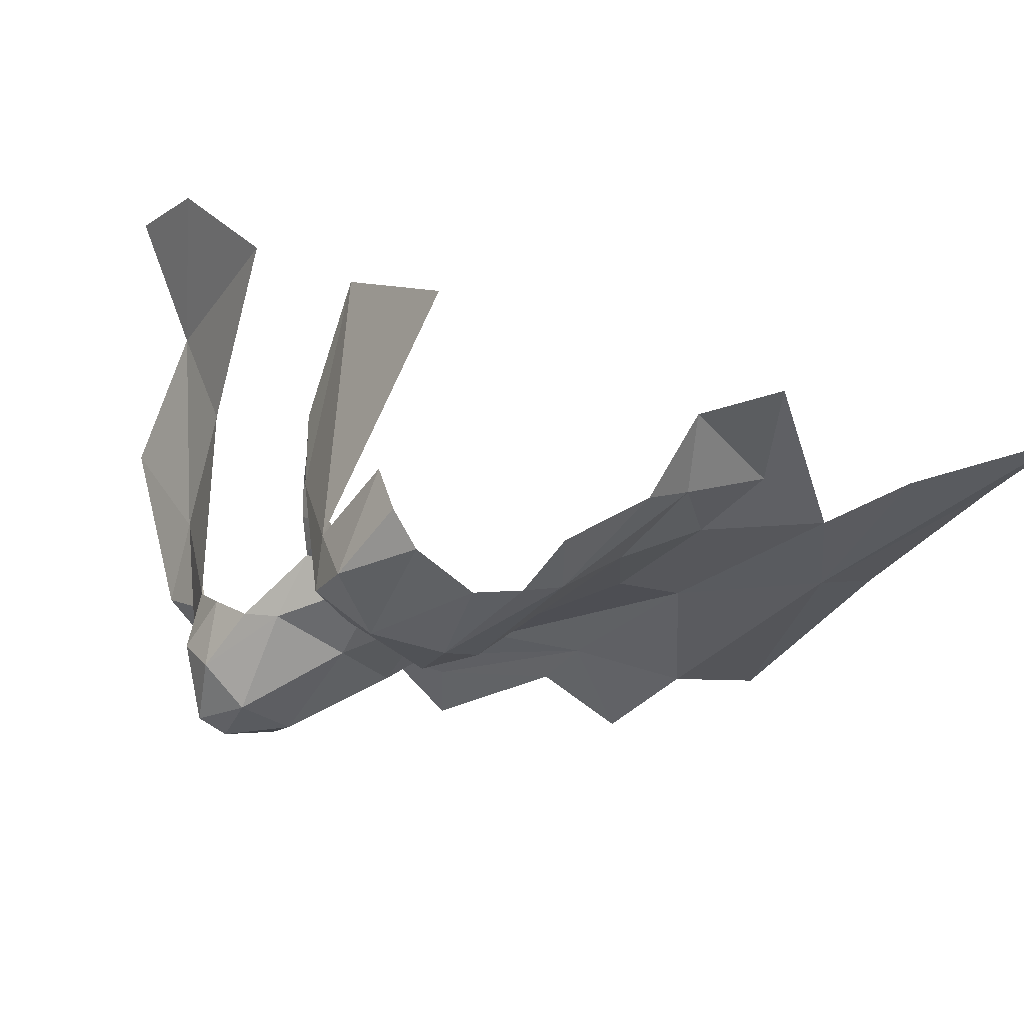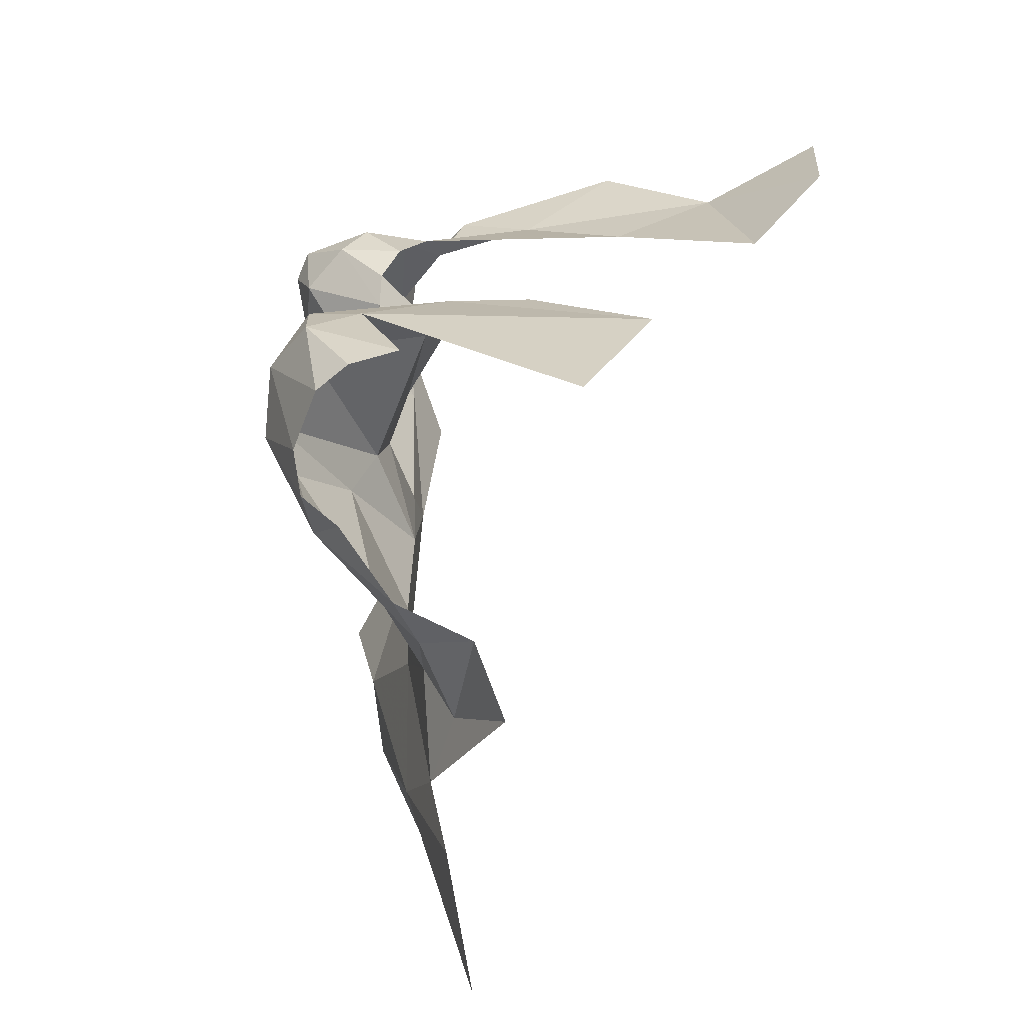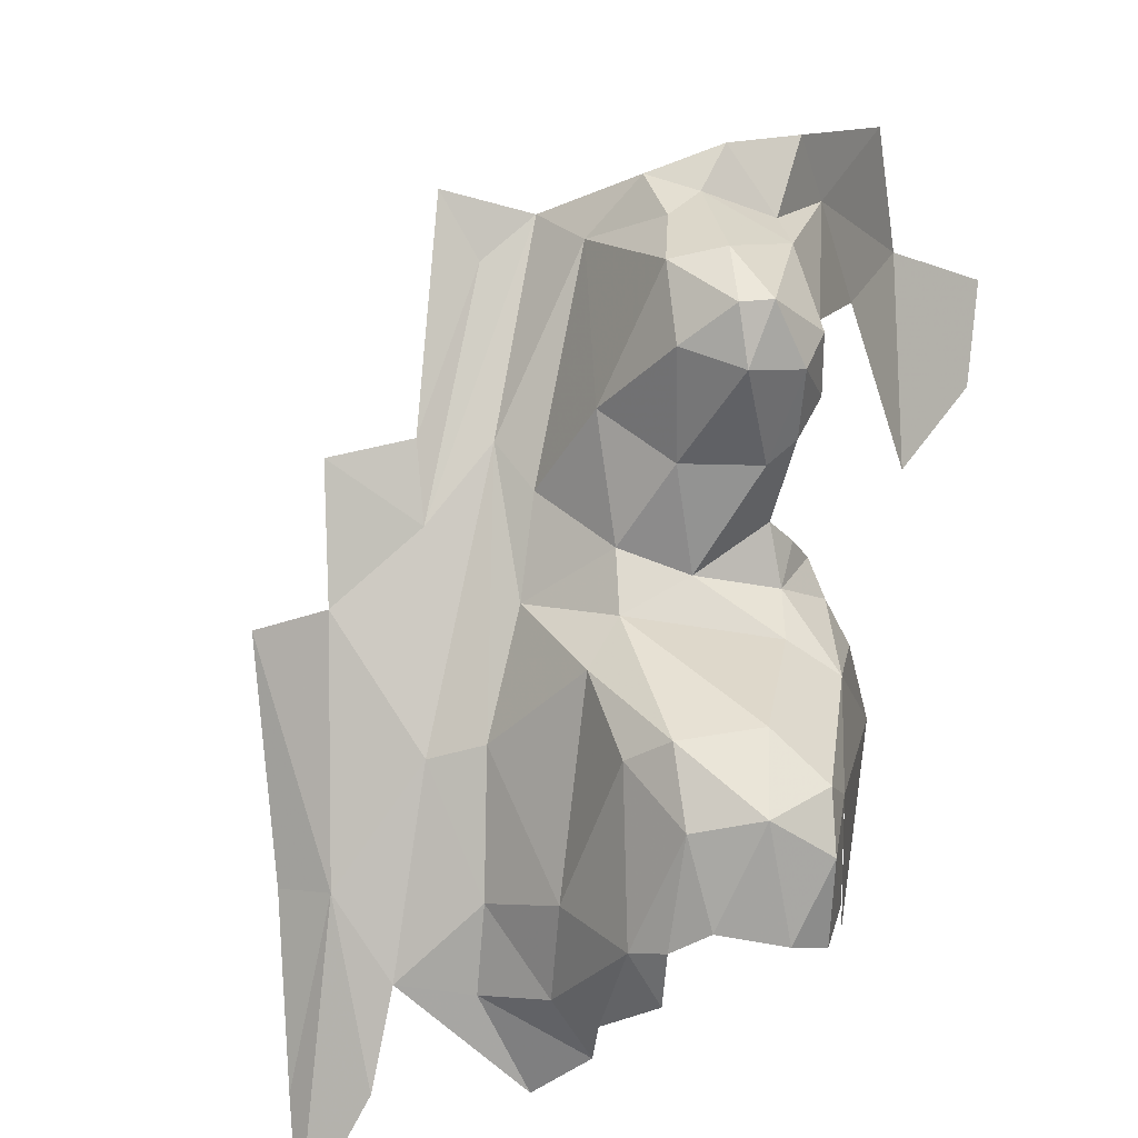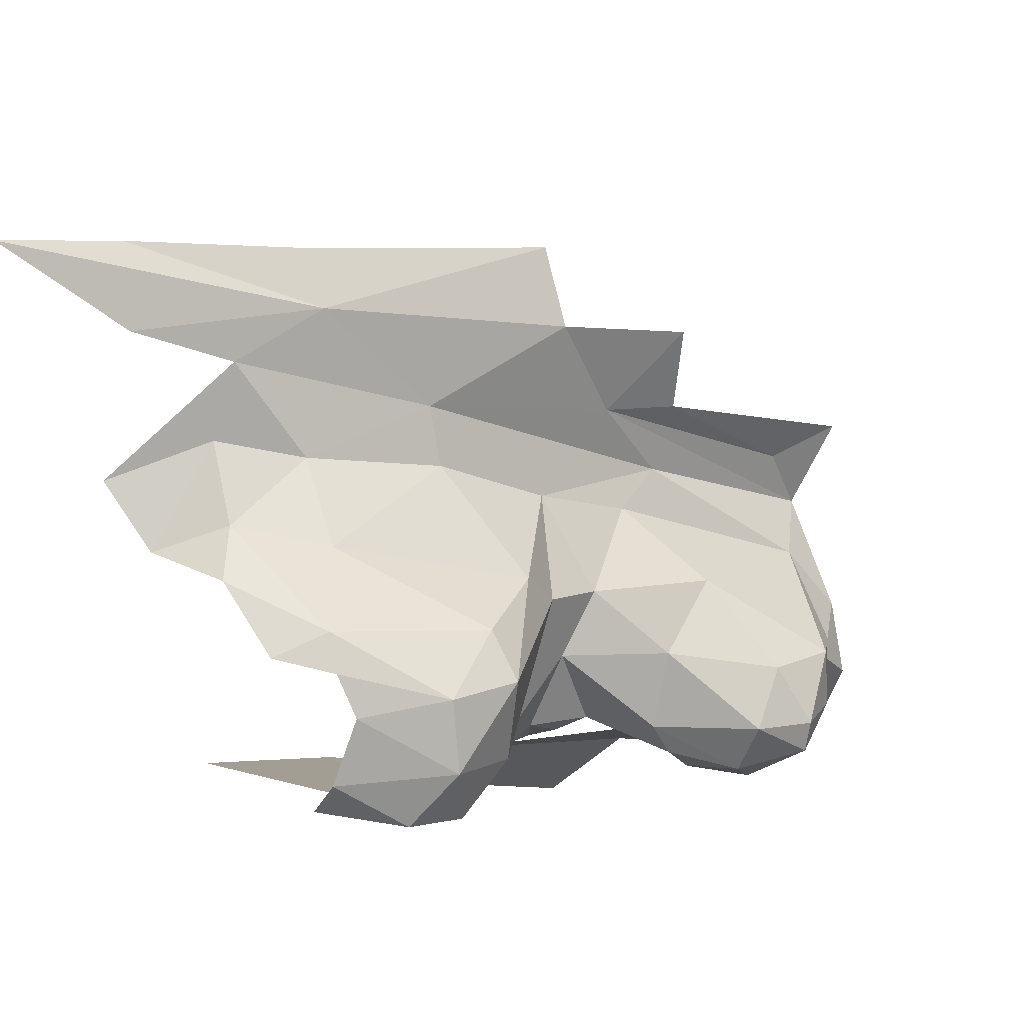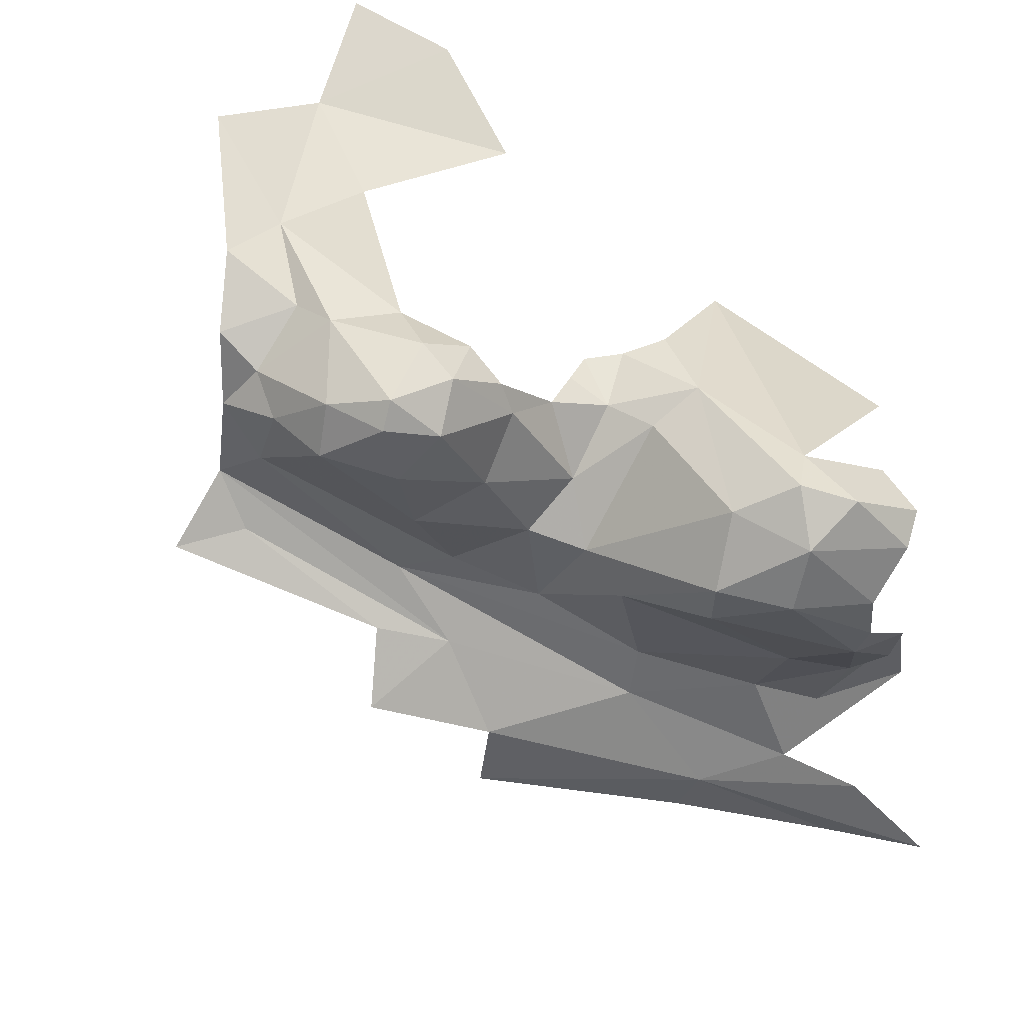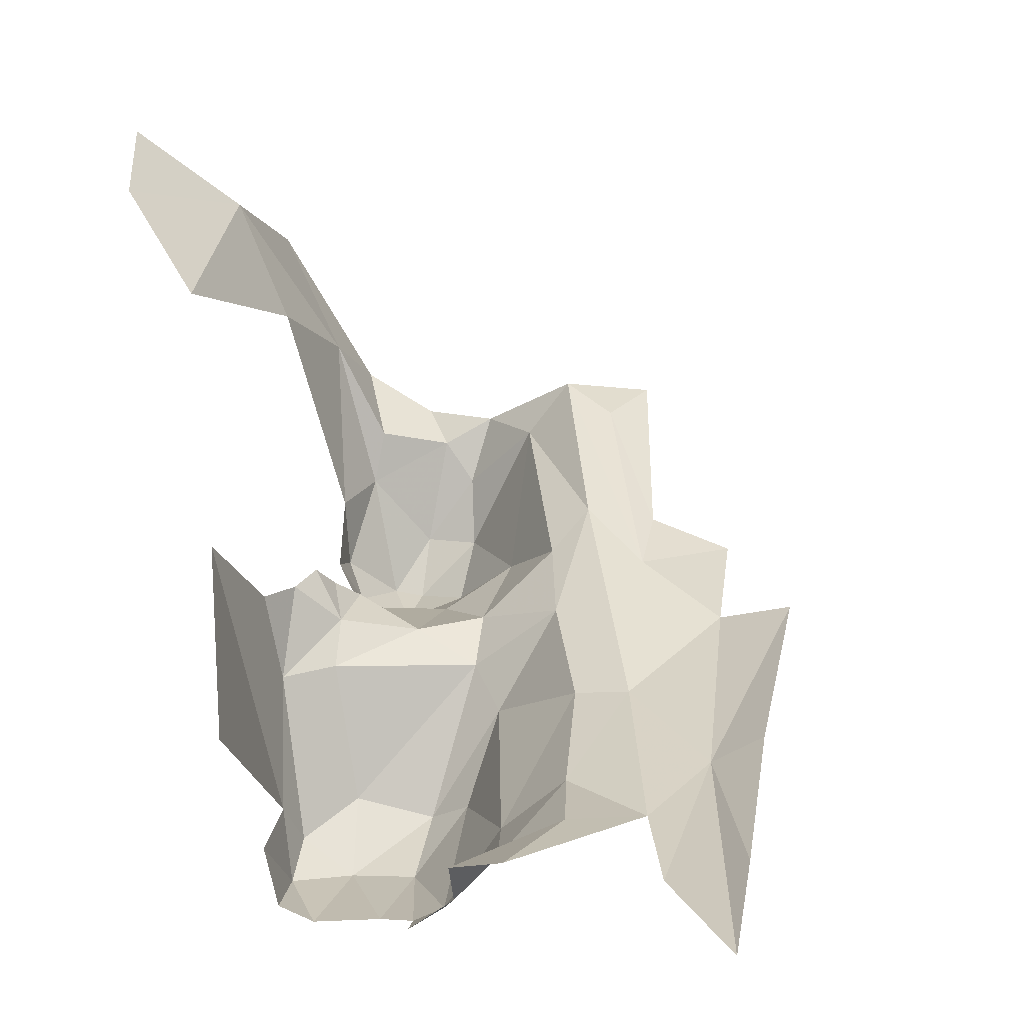
<metadata>
{"format":"obj","ext":"obj","renderer":"f3d","projection":"perspective","resolution":1024,"background":"white","views":[{"elev":-58.2,"azim":81.7,"up":"+Y"},{"elev":-0.1,"azim":50.1,"up":"+Z"},{"elev":-60.6,"azim":-65.3,"up":"+Y"},{"elev":-77.5,"azim":-164.0,"up":"+Y"},{"elev":35.9,"azim":-35.2,"up":"+Z"},{"elev":3.9,"azim":121.2,"up":"+Y"}]}
</metadata>
<code>
v -5.542 7.295 -0.2499
v -5.492 7.284 -0.2441
v -5.54 7.28 -0.2183
v -5.621 7.299 -0.1666
v -5.556 7.296 -0.07322
v -5.609 7.296 -0.1053
v -5.51 7.274 -0.1304
v -5.656 7.483 -0.3735
v -5.651 7.479 -0.3212
v -5.826 7.633 -0.2356
v -5.8 7.586 -0.3093
v -5.649 7.578 -0.0362
v -5.657 7.53 -0.05921
v -5.614 7.564 -0.0361
v -5.676 7.563 -0.0392
v -5.591 7.481 -0.03835
v -5.698 7.448 -0.2113
v -5.662 7.361 -0.1986
v -5.672 7.346 -0.1535
v -5.605 7.462 -0.5322
v -5.462 7.388 -0.5889
v -5.598 7.437 -0.4851
v -5.374 7.333 -0.621
v -5.788 7.553 -0.4699
v -5.549 7.419 -0.3703
v -5.518 7.402 -0.4669
v -5.482 7.399 -0.4086
v -5.786 7.539 -0.3995
v -5.724 7.544 -0.2581
v -5.564 7.361 -0.0578
v -5.483 7.342 -0.095
v -5.48 7.36 -0.343
v -5.555 7.369 -0.3011
v -5.41 7.364 -0.3388
v -5.467 7.323 -0.3078
v -5.449 7.366 -0.5187
v -5.461 7.614 -0.0559
v -5.569 7.559 -0.0338
v -5.711 7.488 -0.1774
v -5.636 7.488 -0.06719
v -5.644 7.362 -0.08673
v -5.596 7.328 -0.05775
v -5.703 7.52 -0.1171
v -5.746 7.53 -0.164
v -5.859 7.622 -0.2891
v -5.886 7.595 -0.3572
v -5.707 7.55 -0.0472
v -5.388 7.379 -0.4047
v -5.545 7.276 -0.1792
v -5.486 7.291 -0.1089
v -5.94 7.723 -0.1967
v -5.947 7.752 -0.1422
v -6.004 7.745 -0.2043
v -5.379 7.457 -0.1265
v -5.957 7.714 -0.04201
v -5.93 7.702 -0.1062
v -5.942 7.649 -0.02918
v -5.841 7.902 0.1361
v -5.917 7.76 0.08306
v -5.844 7.79 0.07356
v -5.764 7.53 -0.02743
v -5.855 7.51 -0.005417
v -5.795 7.53 -0.09026
v -5.883 7.699 0.0429
v -5.951 7.721 0.02852
v -5.934 7.688 -0.002452
v -5.624 8.001 0.1587
v -5.713 7.932 0.1018
v -5.557 7.939 0.1138
v -5.923 7.587 0.0124
v -5.89 7.533 0.0333
v -5.878 7.649 0.051
v -5.734 7.821 0.0586
v -5.902 7.529 0.0078
v -5.934 7.584 -0.0363
v -5.846 7.57 -0.1354
v -5.886 7.531 -0.0499
v -5.771 7.538 0.0023
v -5.782 7.57 0.0299
v -5.827 7.531 0.0326
v -5.789 7.593 -0.216
v -5.816 7.63 0.047
v -5.834 7.567 0.05316
v -5.553 7.841 0.0371
f 1 2 3
f 1 3 4
f 5 6 7
f 8 9 10
f 8 10 11
f 12 13 14
f 12 15 13
f 14 13 16
f 17 18 19
f 20 21 22
f 21 23 22
f 20 22 24
f 25 26 27
f 28 24 22
f 28 22 8
f 29 10 9
f 29 9 17
f 30 5 31
f 32 1 33
f 32 33 25
f 34 35 32
f 26 22 36
f 16 37 38
f 18 4 19
f 17 19 39
f 40 41 16
f 40 16 13
f 26 25 8
f 26 8 22
f 42 5 30
f 33 9 25
f 32 25 27
f 17 33 18
f 5 42 6
f 22 23 36
f 43 40 13
f 39 43 44
f 39 44 29
f 8 25 9
f 11 45 46
f 47 13 15
f 8 11 28
f 26 48 27
f 6 19 4
f 6 4 49
f 37 16 30
f 4 3 49
f 6 49 7
f 38 14 16
f 18 33 1
f 18 1 4
f 29 17 39
f 7 50 5
f 5 50 31
f 42 30 16
f 40 43 39
f 35 1 32
f 34 32 27
f 28 11 46
f 41 42 16
f 41 40 39
f 6 41 19
f 51 52 53
f 2 1 35
f 41 6 42
f 48 34 27
f 52 11 10
f 17 9 33
f 37 30 54
f 39 19 41
f 55 56 57
f 52 10 56
f 58 59 60
f 61 62 63
f 64 59 65
f 66 64 65
f 67 68 69
f 70 71 72
f 70 72 66
f 55 52 56
f 66 57 70
f 60 73 68
f 61 63 43
f 61 43 47
f 74 62 71
f 74 71 70
f 64 60 59
f 75 56 76
f 75 76 77
f 78 79 80
f 43 13 47
f 61 47 78
f 45 51 53
f 11 52 51
f 80 71 62
f 64 72 60
f 64 66 72
f 80 62 61
f 76 56 81
f 76 81 44
f 72 82 60
f 55 66 65
f 55 57 66
f 10 29 81
f 75 77 74
f 83 80 79
f 83 79 82
f 83 82 72
f 73 84 68
f 60 68 58
f 80 83 71
f 62 74 77
f 63 77 76
f 11 51 45
f 63 76 44
f 29 44 81
f 57 75 70
f 74 70 75
f 62 77 63
f 72 71 83
f 60 82 73
f 10 81 56
f 56 75 57
f 44 43 63
f 80 61 78
f 68 84 69

</code>
